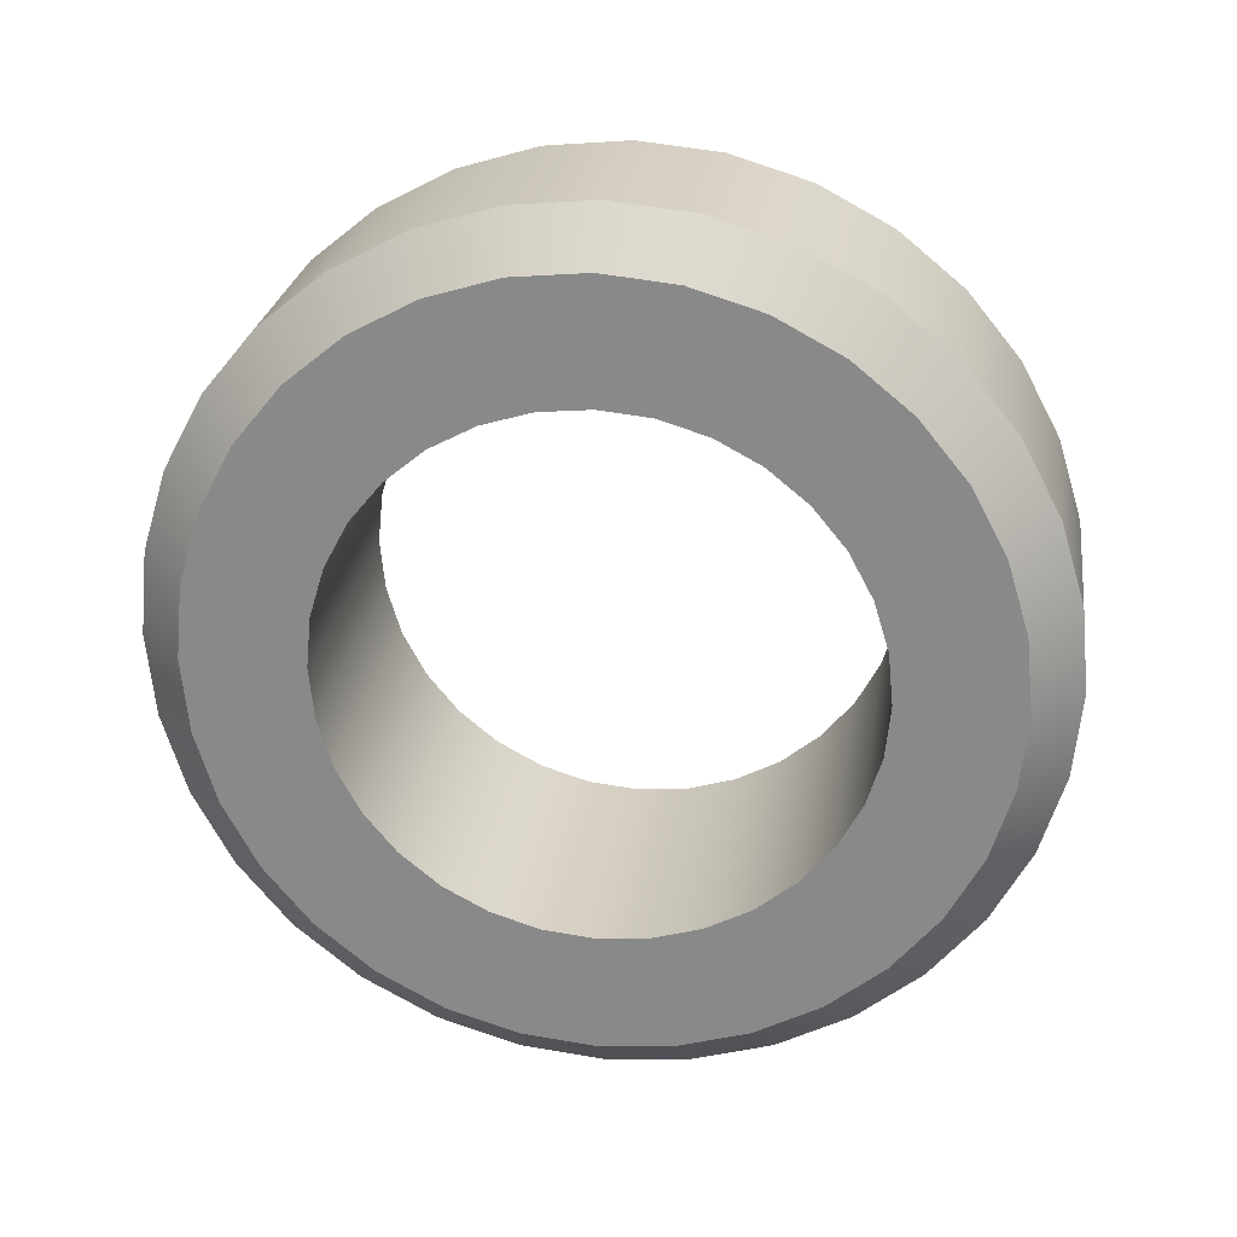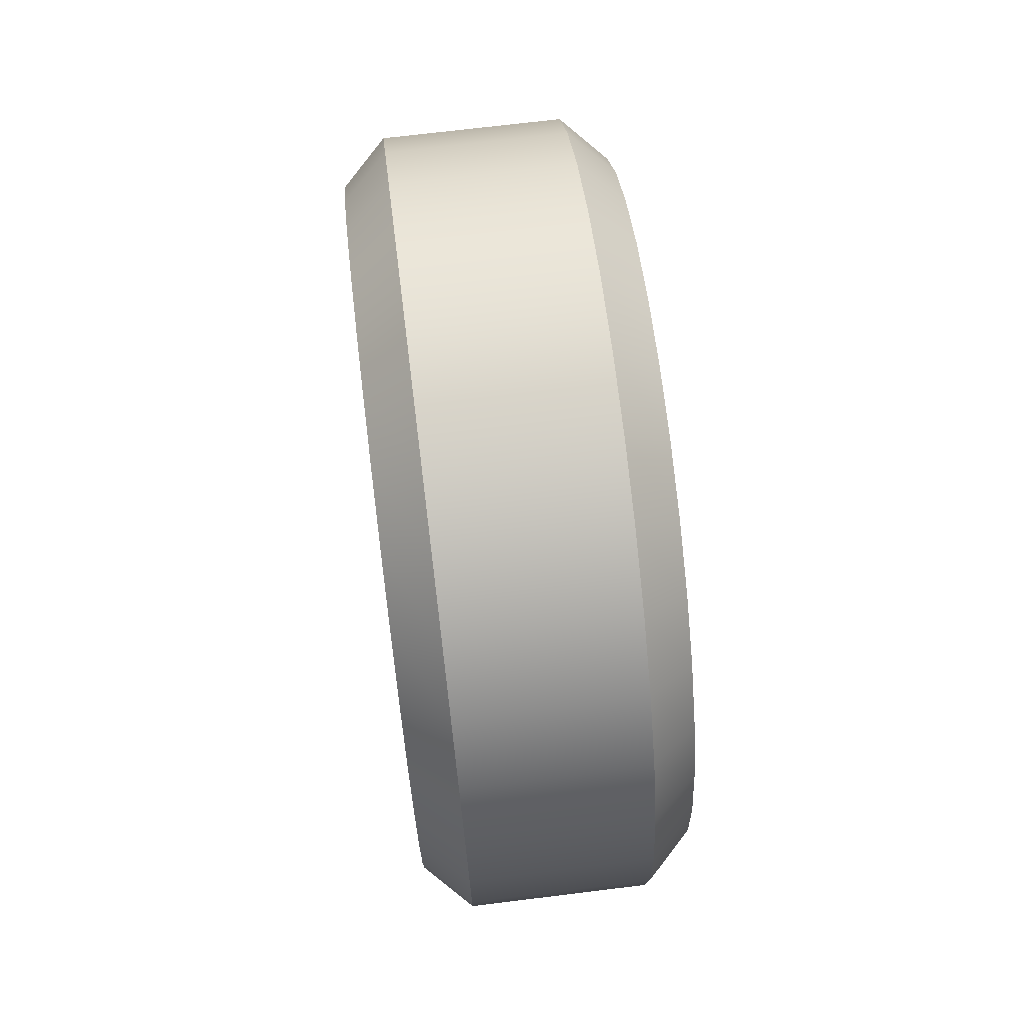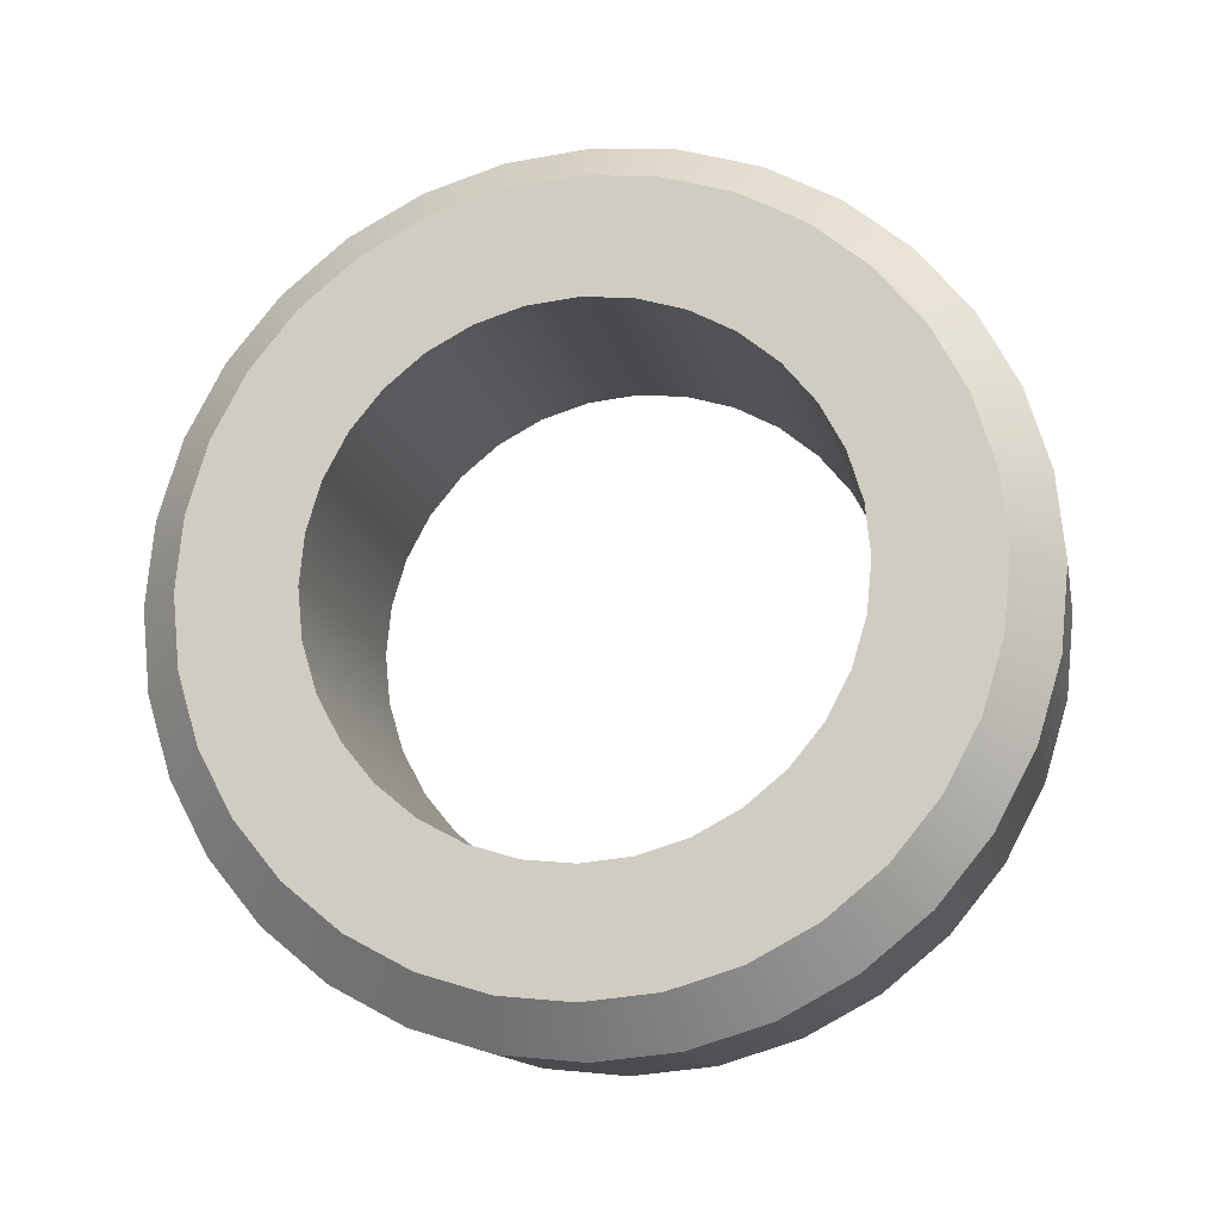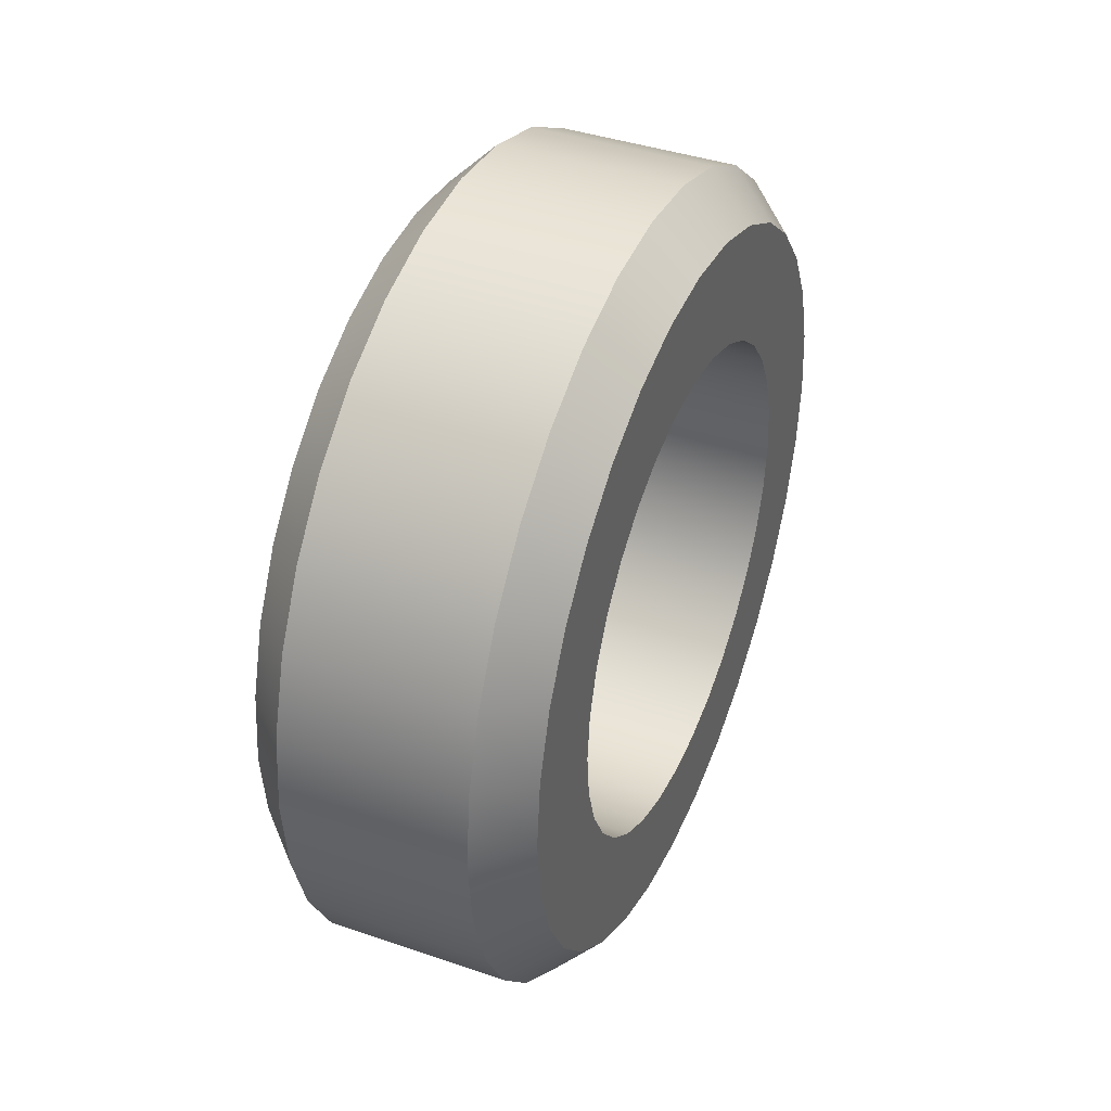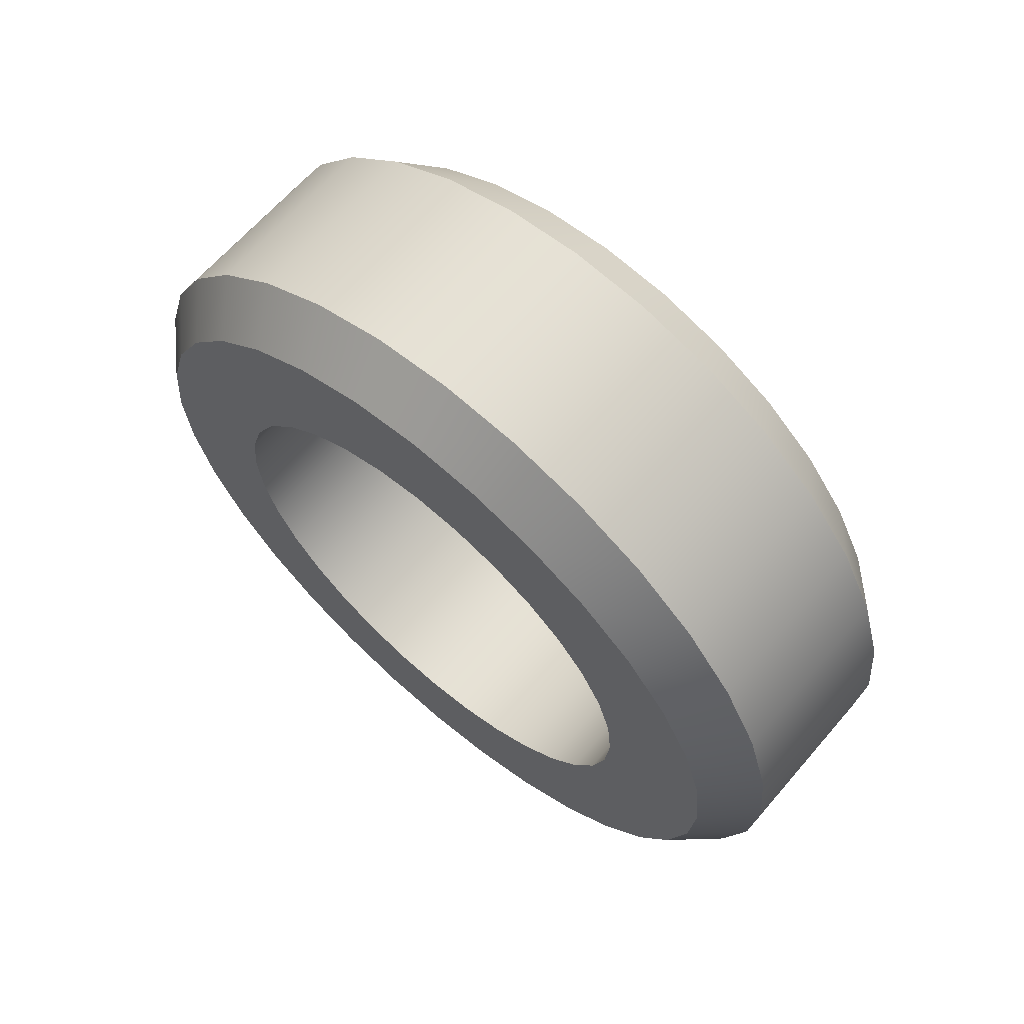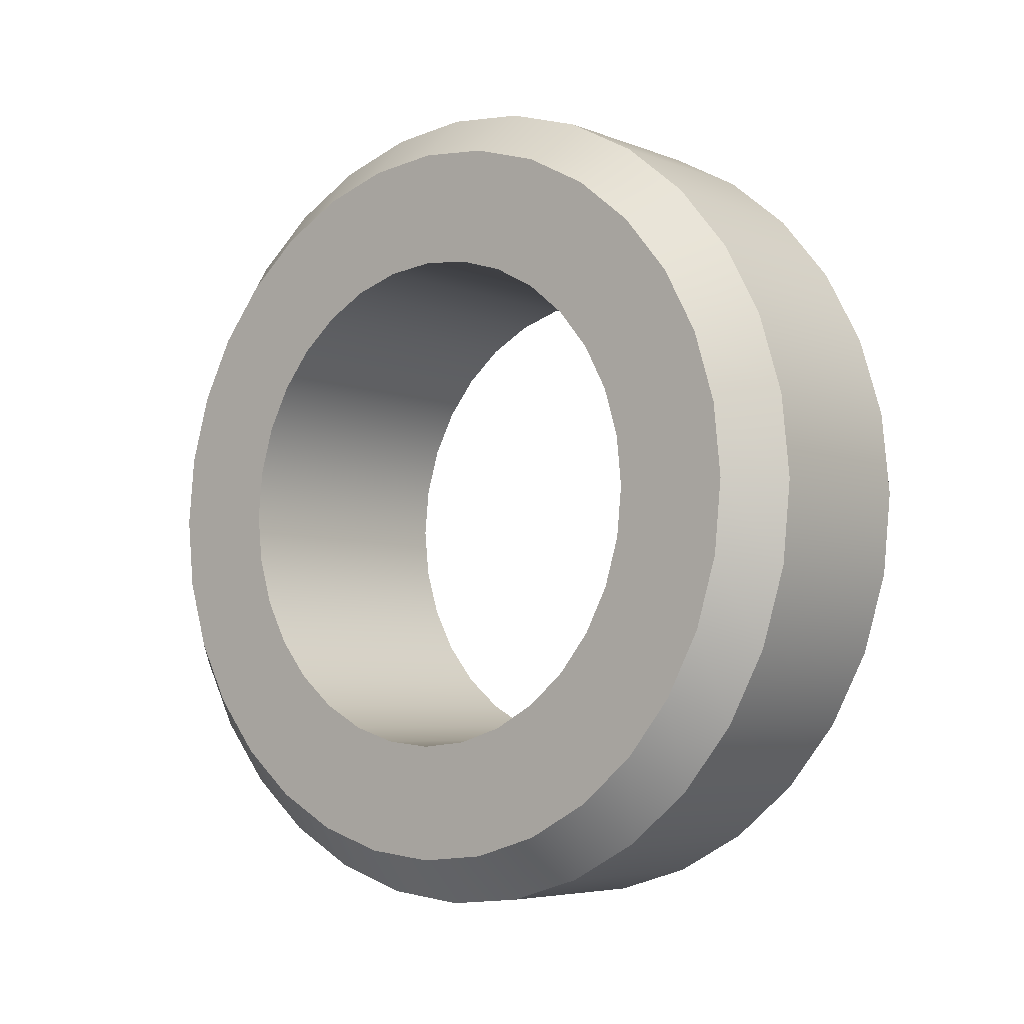
<metadata>
{"format":"obj","ext":"obj","renderer":"f3d","projection":"perspective","resolution":1024,"background":"white","views":[{"elev":25.4,"azim":98.2,"up":"+Y"},{"elev":71.0,"azim":173.0,"up":"+Y"},{"elev":-13.9,"azim":101.3,"up":"+Y"},{"elev":40.4,"azim":-157.1,"up":"+Z"},{"elev":64.8,"azim":130.7,"up":"+Y"},{"elev":-5.4,"azim":129.9,"up":"+Y"}]}
</metadata>
<code>
o Tyre
v -0.06 0 0.1097
v 0.06 0 0.1097
v -0.06 0.02139 0.1076
v 0.06 0.02139 0.1076
v -0.06 0.04197 0.1013
v 0.06 0.04197 0.1013
v -0.06 0.06092 0.09118
v 0.06 0.06092 0.09118
v -0.06 0.07754 0.07754
v 0.06 0.07754 0.07754
v -0.06 0.09118 0.06092
v 0.06 0.09118 0.06092
v -0.06 0.1013 0.04197
v 0.06 0.1013 0.04197
v -0.06 0.1076 0.02139
v 0.06 0.1076 0.02139
v -0.06 0.1097 -0
v 0.06 0.1097 -0
v -0.06 0.1076 -0.02139
v 0.06 0.1076 -0.02139
v -0.06 0.1013 -0.04197
v 0.06 0.1013 -0.04197
v -0.06 0.09118 -0.06092
v 0.06 0.09118 -0.06092
v -0.06 0.07754 -0.07754
v 0.06 0.07754 -0.07754
v -0.06 0.06092 -0.09118
v 0.06 0.06092 -0.09118
v -0.06 0.04197 -0.1013
v 0.06 0.04197 -0.1013
v -0.06 0.02139 -0.1076
v 0.06 0.02139 -0.1076
v -0.06 0 -0.1097
v 0.06 0 -0.1097
v -0.06 -0.02139 -0.1076
v 0.06 -0.02139 -0.1076
v -0.06 -0.04197 -0.1013
v 0.06 -0.04197 -0.1013
v -0.06 -0.06092 -0.09118
v 0.06 -0.06092 -0.09118
v -0.06 -0.07754 -0.07754
v 0.06 -0.07754 -0.07754
v -0.06 -0.09118 -0.06092
v 0.06 -0.09118 -0.06092
v -0.06 -0.1013 -0.04197
v 0.06 -0.1013 -0.04197
v -0.06 -0.1076 -0.02139
v 0.06 -0.1076 -0.02139
v -0.06 -0.1097 -0
v 0.06 -0.1097 -0
v -0.06 -0.1076 0.02139
v 0.06 -0.1076 0.02139
v -0.06 -0.1013 0.04197
v 0.06 -0.1013 0.04197
v -0.06 -0.09118 0.06092
v 0.06 -0.09118 0.06092
v -0.06 -0.07754 0.07754
v 0.06 -0.07754 0.07754
v -0.06 -0.06092 0.09118
v 0.06 -0.06092 0.09118
v -0.06 -0.04197 0.1013
v 0.06 -0.04197 0.1013
v -0.06 -0.02139 0.1076
v 0.06 -0.02139 0.1076
v -0.06 0 0.1599
v -0.04 0 0.18
v -0.04 0.03512 0.1765
v -0.06 0.0312 0.1568
v 0.06 0.0312 0.1568
v 0.04 0.03512 0.1765
v 0.04 0 0.18
v 0.06 0 0.1599
v -0.04 0.06888 0.1663
v -0.06 0.06119 0.1477
v 0.06 0.06119 0.1477
v 0.04 0.06888 0.1663
v -0.04 0.1 0.1497
v -0.06 0.08884 0.133
v 0.06 0.08884 0.133
v 0.04 0.1 0.1497
v -0.04 0.1273 0.1273
v -0.06 0.1131 0.1131
v 0.06 0.1131 0.1131
v 0.04 0.1273 0.1273
v -0.04 0.1497 0.1
v -0.06 0.133 0.08884
v 0.06 0.133 0.08884
v 0.04 0.1497 0.1
v -0.04 0.1663 0.06888
v -0.06 0.1477 0.06119
v 0.06 0.1477 0.06119
v 0.04 0.1663 0.06888
v -0.04 0.1765 0.03512
v -0.06 0.1568 0.0312
v 0.06 0.1568 0.0312
v 0.04 0.1765 0.03512
v -0.04 0.18 -0
v -0.06 0.1599 -0
v 0.06 0.1599 -0
v 0.04 0.18 -0
v -0.04 0.1765 -0.03512
v -0.06 0.1568 -0.0312
v 0.06 0.1568 -0.0312
v 0.04 0.1765 -0.03512
v -0.04 0.1663 -0.06888
v -0.06 0.1477 -0.06119
v 0.06 0.1477 -0.06119
v 0.04 0.1663 -0.06888
v -0.04 0.1497 -0.1
v -0.06 0.133 -0.08884
v 0.06 0.133 -0.08884
v 0.04 0.1497 -0.1
v -0.04 0.1273 -0.1273
v -0.06 0.1131 -0.1131
v 0.06 0.1131 -0.1131
v 0.04 0.1273 -0.1273
v -0.04 0.1 -0.1497
v -0.06 0.08884 -0.133
v 0.06 0.08884 -0.133
v 0.04 0.1 -0.1497
v -0.04 0.06888 -0.1663
v -0.06 0.06119 -0.1477
v 0.06 0.06119 -0.1477
v 0.04 0.06888 -0.1663
v -0.04 0.03512 -0.1765
v -0.06 0.0312 -0.1568
v 0.06 0.0312 -0.1568
v 0.04 0.03512 -0.1765
v -0.04 0 -0.18
v -0.06 0 -0.1599
v 0.06 0 -0.1599
v 0.04 0 -0.18
v -0.04 -0.03512 -0.1765
v -0.06 -0.0312 -0.1568
v 0.06 -0.0312 -0.1568
v 0.04 -0.03512 -0.1765
v -0.04 -0.06888 -0.1663
v -0.06 -0.06119 -0.1477
v 0.06 -0.06119 -0.1477
v 0.04 -0.06888 -0.1663
v -0.04 -0.1 -0.1497
v -0.06 -0.08884 -0.133
v 0.06 -0.08884 -0.133
v 0.04 -0.1 -0.1497
v -0.04 -0.1273 -0.1273
v -0.06 -0.1131 -0.1131
v 0.06 -0.1131 -0.1131
v 0.04 -0.1273 -0.1273
v -0.04 -0.1497 -0.1
v -0.06 -0.133 -0.08884
v 0.06 -0.133 -0.08884
v 0.04 -0.1497 -0.1
v -0.04 -0.1663 -0.06888
v -0.06 -0.1477 -0.06119
v 0.06 -0.1477 -0.06119
v 0.04 -0.1663 -0.06888
v -0.04 -0.1765 -0.03512
v -0.06 -0.1568 -0.0312
v 0.06 -0.1568 -0.0312
v 0.04 -0.1765 -0.03512
v -0.04 -0.18 -0
v -0.06 -0.1599 -0
v 0.06 -0.1599 -0
v 0.04 -0.18 -0
v -0.04 -0.1765 0.03512
v -0.06 -0.1568 0.0312
v 0.06 -0.1568 0.0312
v 0.04 -0.1765 0.03512
v -0.04 -0.1663 0.06888
v -0.06 -0.1477 0.06119
v 0.06 -0.1477 0.06119
v 0.04 -0.1663 0.06888
v -0.04 -0.1497 0.1
v -0.06 -0.133 0.08884
v 0.06 -0.133 0.08884
v 0.04 -0.1497 0.1
v -0.04 -0.1273 0.1273
v -0.06 -0.1131 0.1131
v 0.06 -0.1131 0.1131
v 0.04 -0.1273 0.1273
v -0.04 -0.1 0.1497
v -0.06 -0.08884 0.133
v 0.06 -0.08884 0.133
v 0.04 -0.1 0.1497
v -0.04 -0.06888 0.1663
v -0.06 -0.06119 0.1477
v 0.06 -0.06119 0.1477
v 0.04 -0.06888 0.1663
v -0.04 -0.03512 0.1765
v -0.06 -0.0312 0.1568
v 0.06 -0.0312 0.1568
v 0.04 -0.03512 0.1765
f 189 192 71 66
f 5 3 68 74
f 7 5 74 78
f 9 7 78 82
f 11 9 82 86
f 13 11 86 90
f 15 13 90 94
f 17 15 94 98
f 19 17 98 102
f 21 19 102 106
f 23 21 106 110
f 25 23 110 114
f 27 25 114 118
f 29 27 118 122
f 31 29 122 126
f 33 31 126 130
f 35 33 130 134
f 37 35 134 138
f 39 37 138 142
f 41 39 142 146
f 43 41 146 150
f 45 43 150 154
f 47 45 154 158
f 49 47 158 162
f 51 49 162 166
f 53 51 166 170
f 55 53 170 174
f 57 55 174 178
f 59 57 178 182
f 61 59 182 186
f 64 62 61 63
f 63 61 186 190
f 1 63 190 65
f 2 64 63 1
f 66 71 70 67
f 4 6 75 69
f 2 4 69 72
f 64 2 72 191
f 6 8 79 75
f 77 80 84 81
f 8 10 83 79
f 81 84 88 85
f 10 12 87 83
f 85 88 92 89
f 12 14 91 87
f 89 92 96 93
f 14 16 95 91
f 93 96 100 97
f 16 18 99 95
f 97 100 104 101
f 18 20 103 99
f 101 104 108 105
f 20 22 107 103
f 105 108 112 109
f 22 24 111 107
f 109 112 116 113
f 24 26 115 111
f 113 116 120 117
f 26 28 119 115
f 117 120 124 121
f 28 30 123 119
f 121 124 128 125
f 30 32 127 123
f 125 128 132 129
f 32 34 131 127
f 129 132 136 133
f 34 36 135 131
f 133 136 140 137
f 36 38 139 135
f 137 140 144 141
f 38 40 143 139
f 141 144 148 145
f 40 42 147 143
f 145 148 152 149
f 42 44 151 147
f 149 152 156 153
f 44 46 155 151
f 153 156 160 157
f 46 48 159 155
f 157 160 164 161
f 48 50 163 159
f 161 164 168 165
f 50 52 167 163
f 165 168 172 169
f 52 54 171 167
f 169 172 176 173
f 54 56 175 171
f 173 176 180 177
f 56 58 179 175
f 177 180 184 181
f 58 60 183 179
f 181 184 188 185
f 60 62 187 183
f 185 188 192 189
f 62 64 191 187
f 67 70 76 73
f 73 76 80 77
f 62 60 59 61
f 60 58 57 59
f 58 56 55 57
f 56 54 53 55
f 54 52 51 53
f 52 50 49 51
f 50 48 47 49
f 48 46 45 47
f 46 44 43 45
f 44 42 41 43
f 42 40 39 41
f 40 38 37 39
f 38 36 35 37
f 36 34 33 35
f 34 32 31 33
f 32 30 29 31
f 30 28 27 29
f 28 26 25 27
f 26 24 23 25
f 24 22 21 23
f 22 20 19 21
f 20 18 17 19
f 18 16 15 17
f 16 14 13 15
f 14 12 11 13
f 12 10 9 11
f 10 8 7 9
f 8 6 5 7
f 6 4 3 5
f 4 2 1 3
f 66 67 68 65
f 70 71 72 69
f 67 73 74 68
f 76 70 69 75
f 73 77 78 74
f 80 76 75 79
f 77 81 82 78
f 84 80 79 83
f 81 85 86 82
f 88 84 83 87
f 85 89 90 86
f 92 88 87 91
f 89 93 94 90
f 96 92 91 95
f 93 97 98 94
f 100 96 95 99
f 97 101 102 98
f 104 100 99 103
f 101 105 106 102
f 108 104 103 107
f 105 109 110 106
f 112 108 107 111
f 109 113 114 110
f 116 112 111 115
f 113 117 118 114
f 120 116 115 119
f 117 121 122 118
f 124 120 119 123
f 121 125 126 122
f 128 124 123 127
f 125 129 130 126
f 132 128 127 131
f 129 133 134 130
f 136 132 131 135
f 133 137 138 134
f 140 136 135 139
f 137 141 142 138
f 144 140 139 143
f 141 145 146 142
f 148 144 143 147
f 145 149 150 146
f 152 148 147 151
f 149 153 154 150
f 156 152 151 155
f 153 157 158 154
f 160 156 155 159
f 157 161 162 158
f 164 160 159 163
f 161 165 166 162
f 168 164 163 167
f 165 169 170 166
f 172 168 167 171
f 169 173 174 170
f 176 172 171 175
f 173 177 178 174
f 180 176 175 179
f 177 181 182 178
f 184 180 179 183
f 181 185 186 182
f 188 184 183 187
f 185 189 190 186
f 192 188 187 191
f 189 66 65 190
f 71 192 191 72
f 3 1 65 68

</code>
